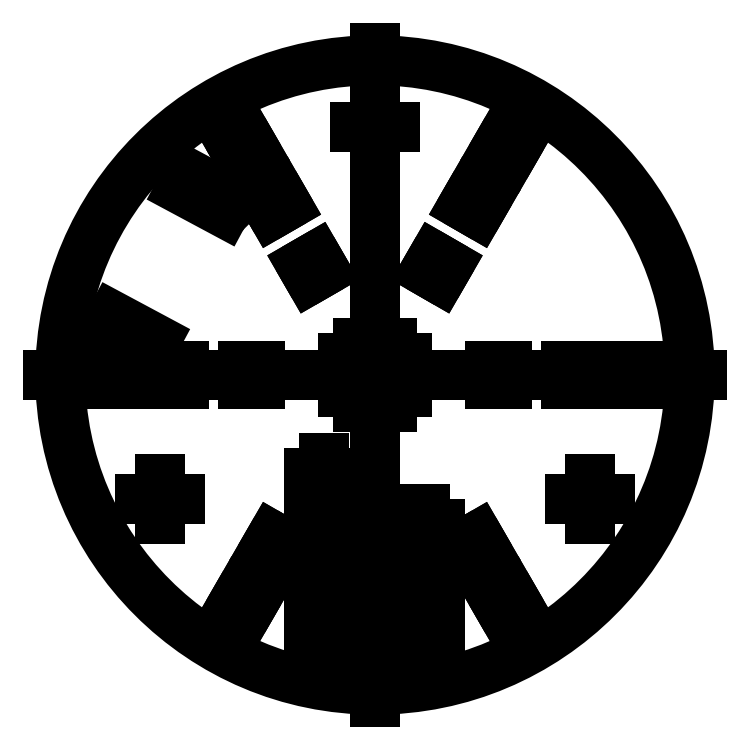
<metadata>
{"format":"dxf","ext":"dxf","renderer":"ezdxf+matplotlib","layout":"modelspace","background":"white","min_lineweight":24,"dpi":150}
</metadata>
<code>
0
SECTION
2
ENTITIES
0
LINE
8
0
10
2.75
20
3.352
30
0
11
2.749
21
3.352
31
0
0
LINE
8
0
10
2.75
20
3.352
30
0
11
2.75
21
3.354
31
0
0
LINE
8
0
10
1.674
20
3.386
30
0
11
1.742
21
3.318
31
0
0
LINE
8
0
10
1.742
20
3.318
30
0
11
1.742
21
3.386
31
0
0
LINE
8
0
10
1.742
20
3.386
30
0
11
1.674
21
3.318
31
0
0
LINE
8
0
10
1.924
20
3.386
30
0
11
1.992
21
3.318
31
0
0
LINE
8
0
10
1.992
20
3.318
30
0
11
1.992
21
3.386
31
0
0
LINE
8
0
10
1.992
20
3.386
30
0
11
1.924
21
3.318
31
0
0
LINE
8
0
10
2.224
20
3.386
30
0
11
2.292
21
3.318
31
0
0
LINE
8
0
10
2.292
20
3.318
30
0
11
2.292
21
3.386
31
0
0
LINE
8
0
10
2.292
20
3.386
30
0
11
2.224
21
3.318
31
0
0
LINE
8
0
10
2.275
20
4.242
30
0
11
2.182
21
4.267
31
0
0
LINE
8
0
10
2.241
20
4.301
30
0
11
2.216
21
4.208
31
0
0
LINE
8
0
10
2.366
20
4.084
30
0
11
2.341
21
3.992
31
0
0
LINE
8
0
10
2.4
20
4.026
30
0
11
2.307
21
4.051
31
0
0
LINE
8
0
10
2.516
20
3.825
30
0
11
2.491
21
3.732
31
0
0
LINE
8
0
10
2.55
20
3.766
30
0
11
2.457
21
3.791
31
0
0
LINE
8
0
10
3.283
20
4.208
30
0
11
3.258
21
4.301
31
0
0
LINE
8
0
10
3.317
20
4.267
30
0
11
3.224
21
4.242
31
0
0
LINE
8
0
10
3.192
20
4.051
30
0
11
3.099
21
4.026
31
0
0
LINE
8
0
10
3.158
20
3.992
30
0
11
3.133
21
4.084
31
0
0
LINE
8
0
10
3.042
20
3.791
30
0
11
2.949
21
3.766
31
0
0
LINE
8
0
10
3.008
20
3.732
30
0
11
2.983
21
3.825
31
0
0
LINE
8
0
10
3.758
20
3.318
30
0
11
3.826
21
3.386
31
0
0
LINE
8
0
10
3.826
20
3.318
30
0
11
3.758
21
3.386
31
0
0
LINE
8
0
10
3.576
20
3.318
30
0
11
3.508
21
3.386
31
0
0
LINE
8
0
10
3.508
20
3.318
30
0
11
3.576
21
3.386
31
0
0
LINE
8
0
10
3.276
20
3.318
30
0
11
3.208
21
3.386
31
0
0
LINE
8
0
10
3.208
20
3.318
30
0
11
3.276
21
3.386
31
0
0
LINE
8
0
10
3.224
20
2.462
30
0
11
3.317
21
2.437
31
0
0
LINE
8
0
10
3.258
20
2.403
30
0
11
3.283
21
2.496
31
0
0
LINE
8
0
10
3.133
20
2.62
30
0
11
3.158
21
2.712
31
0
0
LINE
8
0
10
3.099
20
2.679
30
0
11
3.192
21
2.654
31
0
0
LINE
8
0
10
2.216
20
2.496
30
0
11
2.241
21
2.403
31
0
0
LINE
8
0
10
2.182
20
2.437
30
0
11
2.275
21
2.462
31
0
0
LINE
8
0
10
2.307
20
2.654
30
0
11
2.4
21
2.679
31
0
0
LINE
8
0
10
2.341
20
2.712
30
0
11
2.366
21
2.62
31
0
0
POINT
8
0
10
2.75
20
3.352
30
0
0
POINT
8
0
10
2.75
20
3.352
30
0
0
LINE
8
0
10
1.675
20
3.526
30
0
11
1.849
21
3.433
31
0
0
ARC
8
0
10
1.822
20
3.486
30
0
40
0.06007
50
296.8
51
6.811
0
LINE
8
0
10
1.708
20
3.587
30
0
11
1.881
21
3.494
31
0
0
ARC
8
0
10
1.735
20
3.533
30
0
40
0.06007
50
116.8
51
186.8
0
LINE
8
0
10
1.977
20
4.09
30
0
11
2.151
21
3.997
31
0
0
ARC
8
0
10
2.124
20
4.05
30
0
40
0.06007
50
296.8
51
6.811
0
LINE
8
0
10
2.01
20
4.15
30
0
11
2.183
21
4.058
31
0
0
ARC
8
0
10
2.037
20
4.097
30
0
40
0.06007
50
116.8
51
186.8
0
CIRCLE
8
0
10
2.75
20
3.352
30
0
40
1.25
0
CIRCLE
8
0
10
3.602
20
2.86
30
0
40
0.02953
0
CIRCLE
8
0
10
1.897
20
2.86
30
0
40
0.02953
0
CIRCLE
8
0
10
2.75
20
4.336
30
0
40
0.02953
0
LINE
8
0
10
2.292
20
3.318
30
0
11
2.292
21
3.386
31
0
0
LINE
8
0
10
2.292
20
3.386
30
0
11
2.224
21
3.386
31
0
0
LINE
8
0
10
2.224
20
3.386
30
0
11
2.224
21
3.318
31
0
0
LINE
8
0
10
2.224
20
3.318
30
0
11
2.292
21
3.318
31
0
0
CIRCLE
8
0
10
2.949
20
2.212
30
0
40
0.01
0
CIRCLE
8
0
10
2.949
20
2.262
30
0
40
0.01
0
CIRCLE
8
0
10
2.949
20
2.312
30
0
40
0.01
0
CIRCLE
8
0
10
2.949
20
2.362
30
0
40
0.01
0
CIRCLE
8
0
10
2.949
20
2.412
30
0
40
0.01
0
CIRCLE
8
0
10
2.949
20
2.462
30
0
40
0.01
0
CIRCLE
8
0
10
2.949
20
2.512
30
0
40
0.01
0
CIRCLE
8
0
10
2.949
20
2.562
30
0
40
0.01
0
CIRCLE
8
0
10
2.949
20
2.612
30
0
40
0.01
0
CIRCLE
8
0
10
2.949
20
2.662
30
0
40
0.01
0
CIRCLE
8
0
10
2.949
20
2.712
30
0
40
0.01
0
LINE
8
0
10
2.241
20
2.403
30
0
11
2.275
21
2.462
31
0
0
LINE
8
0
10
2.275
20
2.462
30
0
11
2.216
21
2.496
31
0
0
LINE
8
0
10
2.216
20
2.496
30
0
11
2.182
21
2.437
31
0
0
LINE
8
0
10
2.182
20
2.437
30
0
11
2.241
21
2.403
31
0
0
LINE
8
0
10
2.366
20
2.62
30
0
11
2.4
21
2.679
31
0
0
LINE
8
0
10
2.4
20
2.679
30
0
11
2.341
21
2.712
31
0
0
LINE
8
0
10
2.341
20
2.712
30
0
11
2.307
21
2.654
31
0
0
LINE
8
0
10
2.307
20
2.654
30
0
11
2.366
21
2.62
31
0
0
LINE
8
0
10
3.317
20
2.437
30
0
11
3.283
21
2.496
31
0
0
LINE
8
0
10
3.283
20
2.496
30
0
11
3.224
21
2.462
31
0
0
LINE
8
0
10
3.224
20
2.462
30
0
11
3.258
21
2.403
31
0
0
LINE
8
0
10
3.258
20
2.403
30
0
11
3.317
21
2.437
31
0
0
LINE
8
0
10
3.192
20
2.654
30
0
11
3.158
21
2.712
31
0
0
LINE
8
0
10
3.158
20
2.712
30
0
11
3.099
21
2.679
31
0
0
LINE
8
0
10
3.099
20
2.679
30
0
11
3.133
21
2.62
31
0
0
LINE
8
0
10
3.133
20
2.62
30
0
11
3.192
21
2.654
31
0
0
LINE
8
0
10
3.826
20
3.386
30
0
11
3.758
21
3.386
31
0
0
LINE
8
0
10
3.758
20
3.386
30
0
11
3.758
21
3.318
31
0
0
LINE
8
0
10
3.758
20
3.318
30
0
11
3.826
21
3.318
31
0
0
LINE
8
0
10
3.826
20
3.318
30
0
11
3.826
21
3.386
31
0
0
LINE
8
0
10
3.576
20
3.386
30
0
11
3.508
21
3.386
31
0
0
LINE
8
0
10
3.508
20
3.386
30
0
11
3.508
21
3.318
31
0
0
LINE
8
0
10
3.508
20
3.318
30
0
11
3.576
21
3.318
31
0
0
LINE
8
0
10
3.576
20
3.318
30
0
11
3.576
21
3.386
31
0
0
LINE
8
0
10
3.276
20
3.386
30
0
11
3.208
21
3.386
31
0
0
LINE
8
0
10
3.208
20
3.386
30
0
11
3.208
21
3.318
31
0
0
LINE
8
0
10
3.208
20
3.318
30
0
11
3.276
21
3.318
31
0
0
LINE
8
0
10
3.276
20
3.318
30
0
11
3.276
21
3.386
31
0
0
LINE
8
0
10
3.258
20
4.301
30
0
11
3.224
21
4.242
31
0
0
LINE
8
0
10
3.224
20
4.242
30
0
11
3.283
21
4.208
31
0
0
LINE
8
0
10
3.283
20
4.208
30
0
11
3.317
21
4.267
31
0
0
LINE
8
0
10
3.317
20
4.267
30
0
11
3.258
21
4.301
31
0
0
LINE
8
0
10
1.992
20
3.318
30
0
11
1.992
21
3.386
31
0
0
LINE
8
0
10
1.992
20
3.386
30
0
11
1.924
21
3.386
31
0
0
LINE
8
0
10
1.924
20
3.386
30
0
11
1.924
21
3.318
31
0
0
LINE
8
0
10
1.924
20
3.318
30
0
11
1.992
21
3.318
31
0
0
LINE
8
0
10
1.742
20
3.318
30
0
11
1.742
21
3.386
31
0
0
LINE
8
0
10
1.742
20
3.386
30
0
11
1.674
21
3.386
31
0
0
LINE
8
0
10
1.674
20
3.386
30
0
11
1.674
21
3.318
31
0
0
LINE
8
0
10
1.674
20
3.318
30
0
11
1.742
21
3.318
31
0
0
CIRCLE
8
0
10
2.549
20
2.962
30
0
40
0.01
0
LINE
8
0
10
2.457
20
3.791
30
0
11
2.491
21
3.732
31
0
0
LINE
8
0
10
2.491
20
3.732
30
0
11
2.55
21
3.766
31
0
0
LINE
8
0
10
2.55
20
3.766
30
0
11
2.516
21
3.825
31
0
0
LINE
8
0
10
2.516
20
3.825
30
0
11
2.457
21
3.791
31
0
0
LINE
8
0
10
2.307
20
4.051
30
0
11
2.341
21
3.992
31
0
0
LINE
8
0
10
2.341
20
3.992
30
0
11
2.4
21
4.026
31
0
0
LINE
8
0
10
2.4
20
4.026
30
0
11
2.366
21
4.084
31
0
0
LINE
8
0
10
2.366
20
4.084
30
0
11
2.307
21
4.051
31
0
0
LINE
8
0
10
2.182
20
4.267
30
0
11
2.216
21
4.208
31
0
0
LINE
8
0
10
2.216
20
4.208
30
0
11
2.275
21
4.242
31
0
0
LINE
8
0
10
2.275
20
4.242
30
0
11
2.241
21
4.301
31
0
0
LINE
8
0
10
2.241
20
4.301
30
0
11
2.182
21
4.267
31
0
0
LINE
8
0
10
2.983
20
3.825
30
0
11
2.949
21
3.766
31
0
0
LINE
8
0
10
2.949
20
3.766
30
0
11
3.008
21
3.732
31
0
0
LINE
8
0
10
3.008
20
3.732
30
0
11
3.042
21
3.791
31
0
0
LINE
8
0
10
3.042
20
3.791
30
0
11
2.983
21
3.825
31
0
0
LINE
8
0
10
3.133
20
4.084
30
0
11
3.099
21
4.026
31
0
0
LINE
8
0
10
3.099
20
4.026
30
0
11
3.158
21
3.992
31
0
0
LINE
8
0
10
3.158
20
3.992
30
0
11
3.192
21
4.051
31
0
0
LINE
8
0
10
3.192
20
4.051
30
0
11
3.133
21
4.084
31
0
0
CIRCLE
8
0
10
2.549
20
2.512
30
0
40
0.01
0
CIRCLE
8
0
10
2.549
20
2.462
30
0
40
0.01
0
CIRCLE
8
0
10
2.549
20
2.412
30
0
40
0.01
0
CIRCLE
8
0
10
2.549
20
2.362
30
0
40
0.01
0
CIRCLE
8
0
10
2.949
20
2.762
30
0
40
0.01
0
CIRCLE
8
0
10
2.549
20
2.212
30
0
40
0.01
0
CIRCLE
8
0
10
2.549
20
2.262
30
0
40
0.01
0
CIRCLE
8
0
10
2.549
20
2.312
30
0
40
0.01
0
CIRCLE
8
0
10
2.549
20
2.562
30
0
40
0.01
0
CIRCLE
8
0
10
2.549
20
2.612
30
0
40
0.01
0
CIRCLE
8
0
10
2.549
20
2.662
30
0
40
0.01
0
CIRCLE
8
0
10
2.549
20
2.712
30
0
40
0.01
0
CIRCLE
8
0
10
2.549
20
2.762
30
0
40
0.01
0
CIRCLE
8
0
10
2.549
20
2.812
30
0
40
0.01
0
CIRCLE
8
0
10
2.549
20
2.862
30
0
40
0.01
0
CIRCLE
8
0
10
2.549
20
2.912
30
0
40
0.01
0
CIRCLE
8
0
10
2.684
20
3.418
30
0
40
0.009843
0
CIRCLE
8
0
10
2.816
20
3.418
30
0
40
0.009843
0
CIRCLE
8
0
10
2.816
20
3.286
30
0
40
0.009843
0
CIRCLE
8
0
10
2.75
20
3.259
30
0
40
0.009843
0
CIRCLE
8
0
10
2.684
20
3.286
30
0
40
0.009843
0
CIRCLE
8
0
10
2.75
20
3.446
30
0
40
0.009843
0
INSERT
8
0
2
SW_CENTERMARKSYMBOL_0
10
2.75
20
3.352
30
0
0
INSERT
8
0
2
SW_CENTERMARKSYMBOL_1
10
3.602
20
2.86
30
0
0
INSERT
8
0
2
SW_CENTERMARKSYMBOL_2
10
1.897
20
2.86
30
0
0
INSERT
8
0
2
SW_CENTERMARKSYMBOL_3
10
2.75
20
4.336
30
0
0
INSERT
8
0
2
SW_CENTERMARKSYMBOL_4
10
2.949
20
2.212
30
0
0
INSERT
8
0
2
SW_CENTERMARKSYMBOL_5
10
2.949
20
2.262
30
0
0
INSERT
8
0
2
SW_CENTERMARKSYMBOL_6
10
2.949
20
2.312
30
0
0
INSERT
8
0
2
SW_CENTERMARKSYMBOL_7
10
2.949
20
2.362
30
0
0
INSERT
8
0
2
SW_CENTERMARKSYMBOL_8
10
2.949
20
2.412
30
0
0
INSERT
8
0
2
SW_CENTERMARKSYMBOL_9
10
2.949
20
2.462
30
0
0
INSERT
8
0
2
SW_CENTERMARKSYMBOL_10
10
2.949
20
2.512
30
0
0
INSERT
8
0
2
SW_CENTERMARKSYMBOL_11
10
2.949
20
2.562
30
0
0
INSERT
8
0
2
SW_CENTERMARKSYMBOL_12
10
2.949
20
2.612
30
0
0
INSERT
8
0
2
SW_CENTERMARKSYMBOL_13
10
2.949
20
2.662
30
0
0
INSERT
8
0
2
SW_CENTERMARKSYMBOL_14
10
2.949
20
2.712
30
0
0
INSERT
8
0
2
SW_CENTERMARKSYMBOL_15
10
2.549
20
2.962
30
0
0
INSERT
8
0
2
SW_CENTERMARKSYMBOL_16
10
2.549
20
2.512
30
0
0
INSERT
8
0
2
SW_CENTERMARKSYMBOL_17
10
2.549
20
2.462
30
0
0
INSERT
8
0
2
SW_CENTERMARKSYMBOL_18
10
2.549
20
2.412
30
0
0
INSERT
8
0
2
SW_CENTERMARKSYMBOL_19
10
2.549
20
2.362
30
0
0
INSERT
8
0
2
SW_CENTERMARKSYMBOL_20
10
2.949
20
2.762
30
0
0
INSERT
8
0
2
SW_CENTERMARKSYMBOL_21
10
2.549
20
2.212
30
0
0
INSERT
8
0
2
SW_CENTERMARKSYMBOL_22
10
2.549
20
2.262
30
0
0
INSERT
8
0
2
SW_CENTERMARKSYMBOL_23
10
2.549
20
2.312
30
0
0
INSERT
8
0
2
SW_CENTERMARKSYMBOL_24
10
2.549
20
2.562
30
0
0
INSERT
8
0
2
SW_CENTERMARKSYMBOL_25
10
2.549
20
2.612
30
0
0
INSERT
8
0
2
SW_CENTERMARKSYMBOL_26
10
2.549
20
2.662
30
0
0
INSERT
8
0
2
SW_CENTERMARKSYMBOL_27
10
2.549
20
2.712
30
0
0
INSERT
8
0
2
SW_CENTERMARKSYMBOL_28
10
2.549
20
2.762
30
0
0
INSERT
8
0
2
SW_CENTERMARKSYMBOL_29
10
2.549
20
2.812
30
0
0
INSERT
8
0
2
SW_CENTERMARKSYMBOL_30
10
2.549
20
2.862
30
0
0
INSERT
8
0
2
SW_CENTERMARKSYMBOL_31
10
2.549
20
2.912
30
0
0
INSERT
8
0
2
SW_CENTERMARKSYMBOL_32
10
2.684
20
3.418
30
0
0
INSERT
8
0
2
SW_CENTERMARKSYMBOL_33
10
2.816
20
3.418
30
0
0
INSERT
8
0
2
SW_CENTERMARKSYMBOL_34
10
2.816
20
3.286
30
0
0
INSERT
8
0
2
SW_CENTERMARKSYMBOL_35
10
2.75
20
3.259
30
0
0
INSERT
8
0
2
SW_CENTERMARKSYMBOL_36
10
2.684
20
3.286
30
0
0
INSERT
8
0
2
SW_CENTERMARKSYMBOL_37
10
2.75
20
3.446
30
0
0
ENDSEC
0
EOF

</code>
